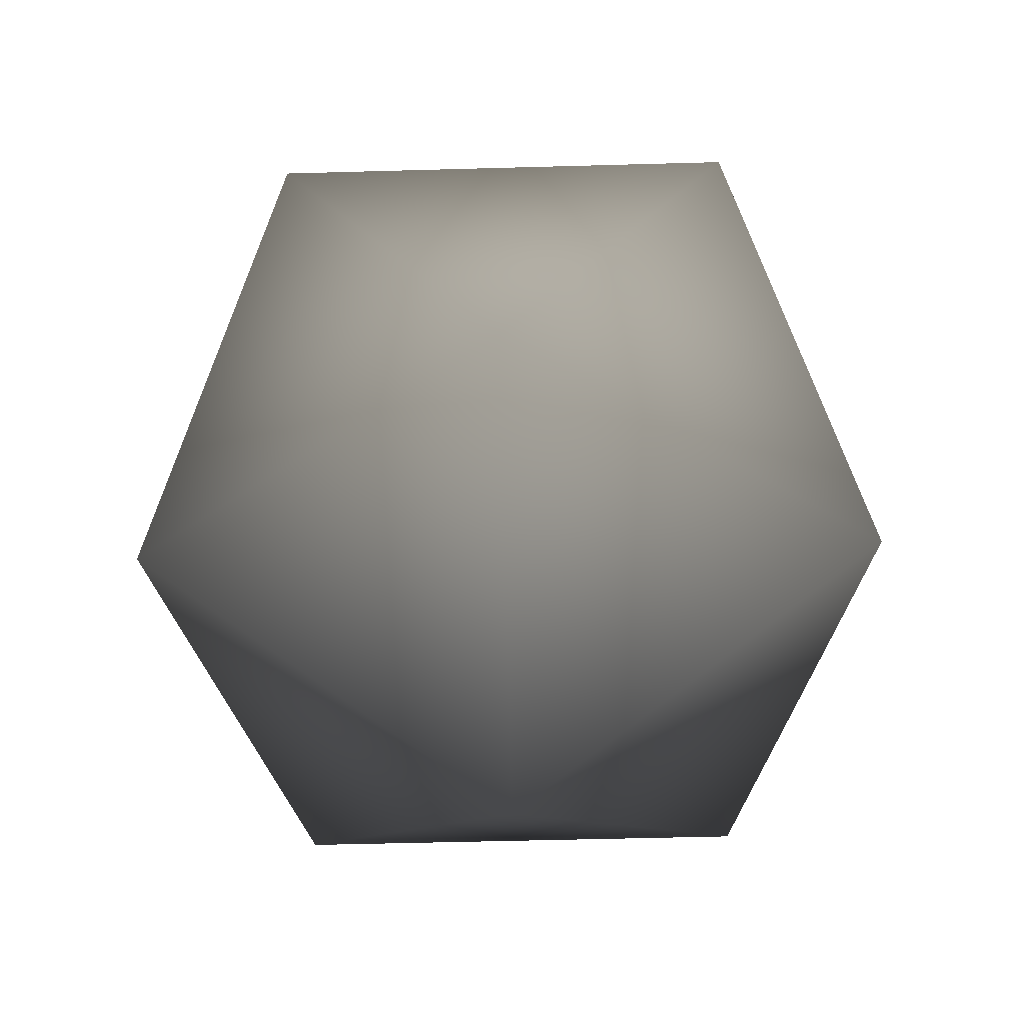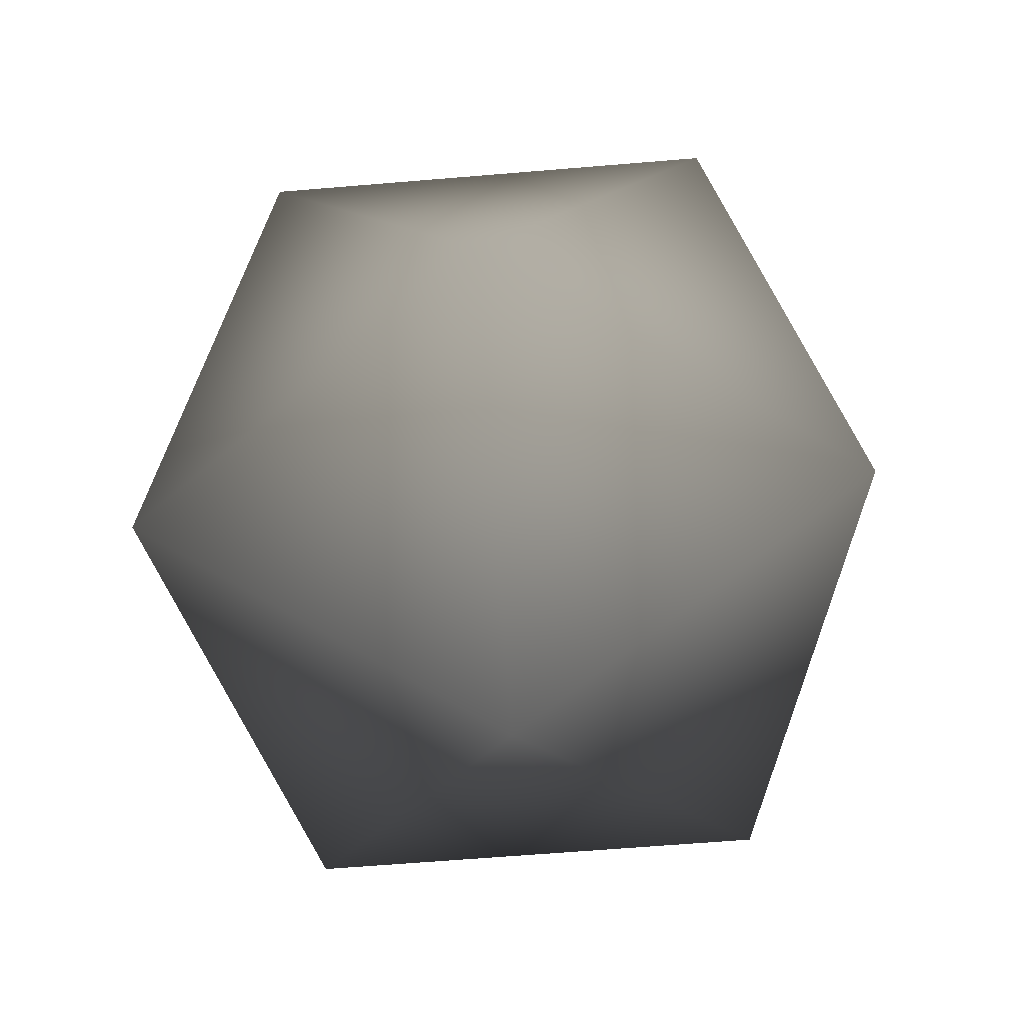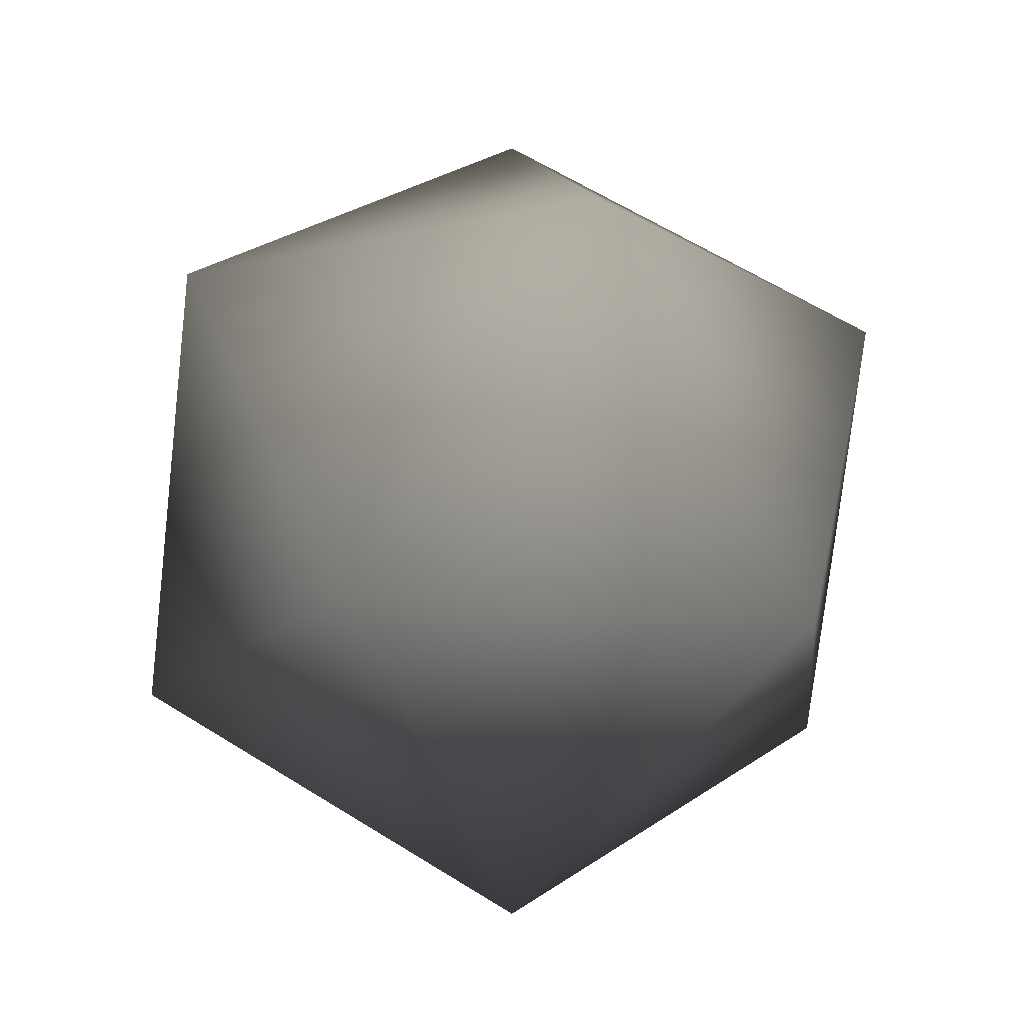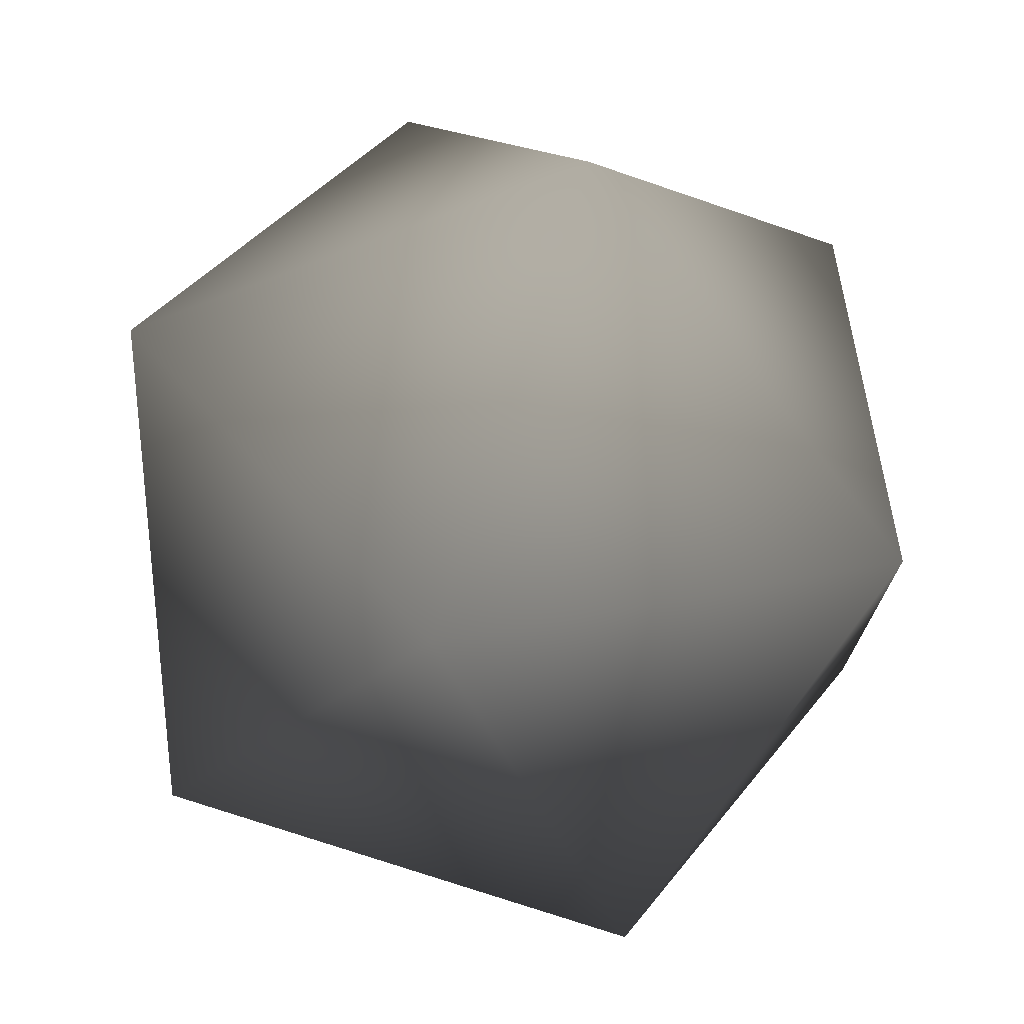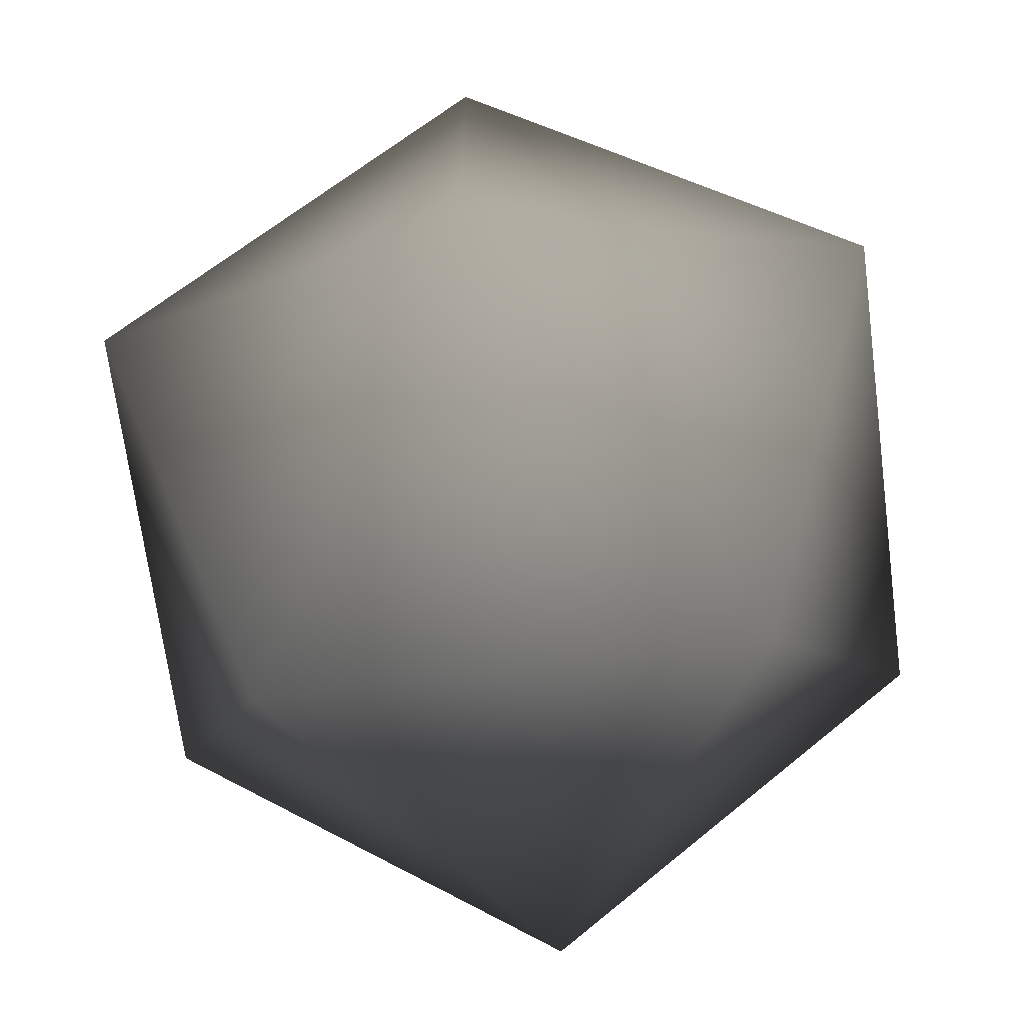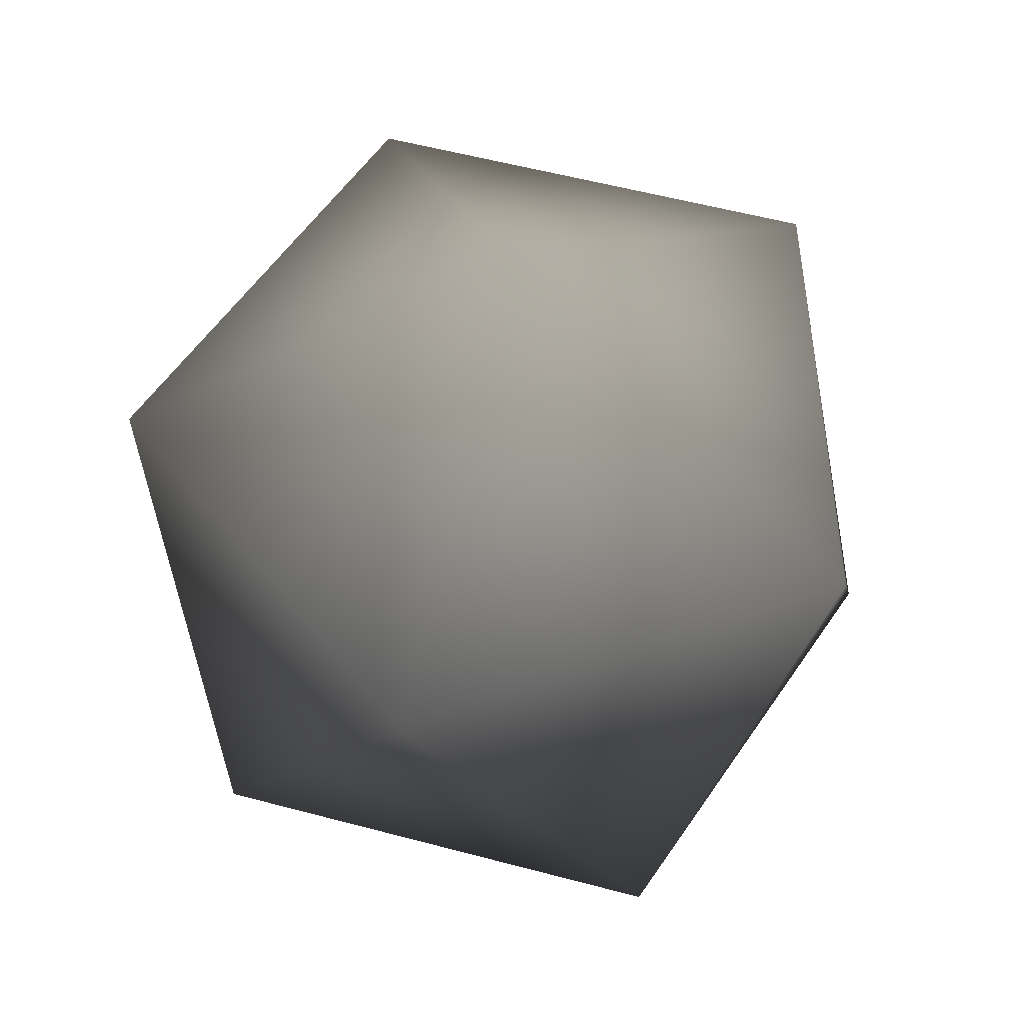
<metadata>
{"format":"obj","ext":"obj","renderer":"f3d","projection":"perspective","resolution":1024,"background":"white","views":[{"elev":-48.7,"azim":-88.2,"up":"+Z"},{"elev":-61.5,"azim":130.9,"up":"+Z"},{"elev":-17.8,"azim":5.5,"up":"+Z"},{"elev":74.3,"azim":49.1,"up":"+Y"},{"elev":-68.2,"azim":129.1,"up":"+Y"},{"elev":56.3,"azim":33.6,"up":"+Z"}]}
</metadata>
<code>
v -0 0 0.4656 0.7529 0.7529 0.7529
v 0.1287 0.3961 0.2082 0.7529 0.7529 0.7529
v 0.4165 0 0.2082 0.7529 0.7529 0.7529
v 0.3369 0.2448 -0.2082 0.7529 0.7529 0.7529
v 0.3369 -0.2448 -0.2082 0.7529 0.7529 0.7529
v -0.1287 0.3961 -0.2082 0.7529 0.7529 0.7529
v -0.3369 0.2448 0.2082 0.7529 0.7529 0.7529
v -0 0 0.4656 0.7529 0.7529 0.7529
v 0.1287 -0.3961 0.2082 0.7529 0.7529 0.7529
v -0 0 0.4656 0.7529 0.7529 0.7529
v -0.1287 -0.3961 -0.2082 0.7529 0.7529 0.7529
v -0.3369 -0.2448 0.2082 0.7529 0.7529 0.7529
v -0 0 0.4656 0.7529 0.7529 0.7529
v -0.4165 -0 -0.2082 0.7529 0.7529 0.7529
v -0.3369 0.2448 0.2082 0.7529 0.7529 0.7529
v -0 0 0.4656 0.7529 0.7529 0.7529
v -0.1287 0.3961 -0.2082 0.7529 0.7529 0.7529
v -0 0 -0.4656 0.7529 0.7529 0.7529
v -0 0 -0.4656 0.7529 0.7529 0.7529
v -0 0 -0.4656 0.7529 0.7529 0.7529
v -0 0 -0.4656 0.7529 0.7529 0.7529
v -0 0 -0.4656 0.7529 0.7529 0.7529
f 3 2 1
f 2 3 4
f 5 4 3
f 4 6 2
f 7 2 6
f 2 7 8
f 3 9 5
f 9 3 10
f 11 5 9
f 9 12 11
f 12 9 13
f 14 11 12
f 12 15 14
f 15 12 16
f 17 14 15
f 6 4 18
f 14 17 19
f 11 14 20
f 5 11 21
f 4 5 22

</code>
